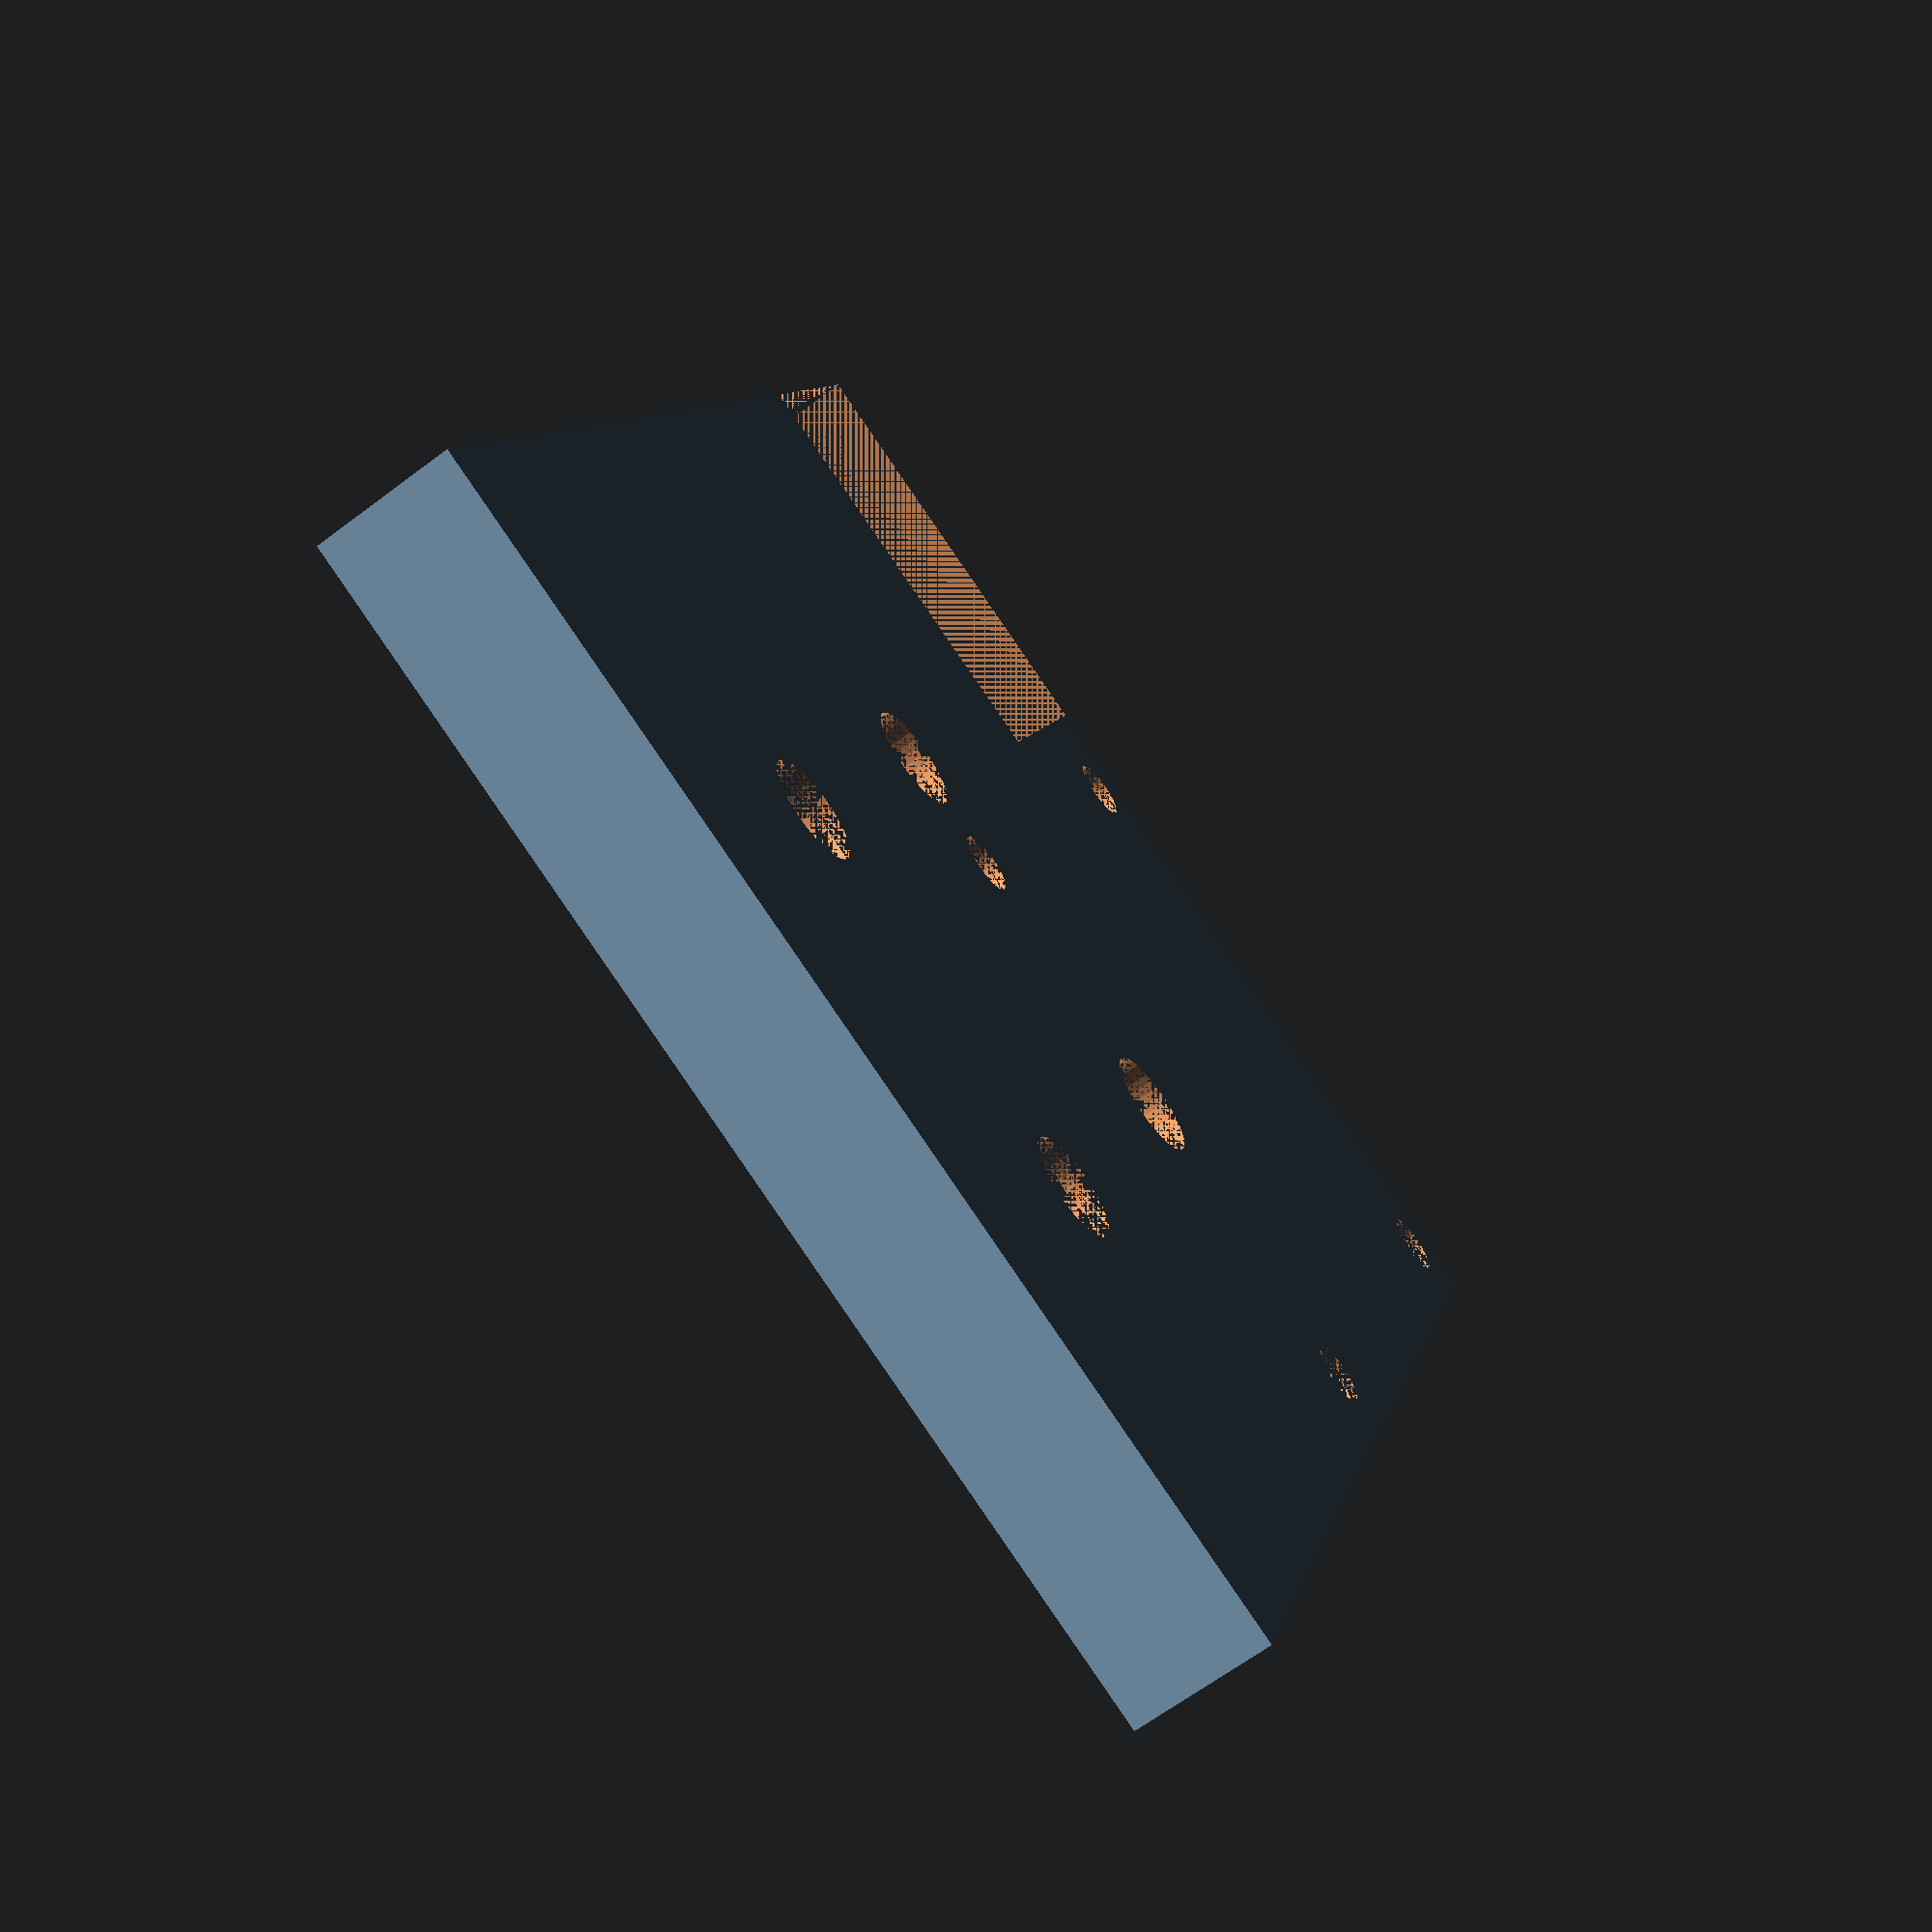
<openscad>
top_width = 56;
total_width = 78;
total_height = 68;
thickness = 8;
m3_rad = 3.5 /2 ;
m3_nut_rad = 6 / 2;
x_carriage_hole_dist = 23;
x_carriage_space_hor = 17;
x_carriage_space_vert = 23;
hemera_hole_dist = 34;
hemera_space = 4;
$fn = 40;
endstop_notch_width = 15;
endstop_notch_height = 25;
endstop_x_offset = total_width - endstop_notch_width;
endstop_y_offset = total_height - endstop_notch_height;

// Place for bolt towards X-Carriage.
module nut_hole()
{
    cylinder(thickness, r = m3_rad, center = false);
    translate([0, 0, thickness / 2])
    {
        cylinder(thickness / 2, r = m3_nut_rad, center = false);
    }

}

// Place for bolt towards Hemera extruder.
module bolt_hole()
{
    cylinder(thickness, r = m3_rad, center = false);
    translate([0, 0, 0])
    {
        cylinder(thickness / 2, r = m3_nut_rad, center = false);
    }
}

difference()
{
    cube([total_width, total_height, thickness]);
    
    // Make space for Y-Max enstop to go deeper into the X-Carriage.
    translate([endstop_x_offset, endstop_y_offset, 0])
    {
        cube([endstop_notch_width, endstop_notch_height, thickness]);
    }
    
    // Left-top
    translate([x_carriage_space_hor, total_height - x_carriage_space_vert, 0])
    {
        nut_hole();
    }
    
    // Right-top.
    translate([x_carriage_space_hor + x_carriage_hole_dist, total_height - x_carriage_space_vert, 0])
    {
        nut_hole();
    }
        
    // Left-bottom.
    translate([x_carriage_space_hor, total_height - x_carriage_space_vert - x_carriage_hole_dist, 0])
    {
        nut_hole();
    }
          
    // Right-bottom.
    translate([x_carriage_space_hor + x_carriage_hole_dist, total_height - x_carriage_space_vert - x_carriage_hole_dist, 0])
    {
        nut_hole();
    }
    
    // Hemera, right-bottom.
    translate([total_width - hemera_space, hemera_space, 0])
    {
        bolt_hole();
    } 
    
    // Hemera, right-top.
    translate([total_width - hemera_space, hemera_space + hemera_hole_dist, 0])
    {
        bolt_hole();
    } 

    // Hemera, left-top.
    translate([total_width - hemera_space - hemera_hole_dist, hemera_space + hemera_hole_dist, 0])
    {
        bolt_hole();
    } 
 
    // Hemera, left-bottom.
    translate([total_width - hemera_space - hemera_hole_dist, hemera_space, 0])
    {
        bolt_hole();
    }    
    
}
</openscad>
<views>
elev=244.6 azim=110.2 roll=232.8 proj=p view=solid
</views>
